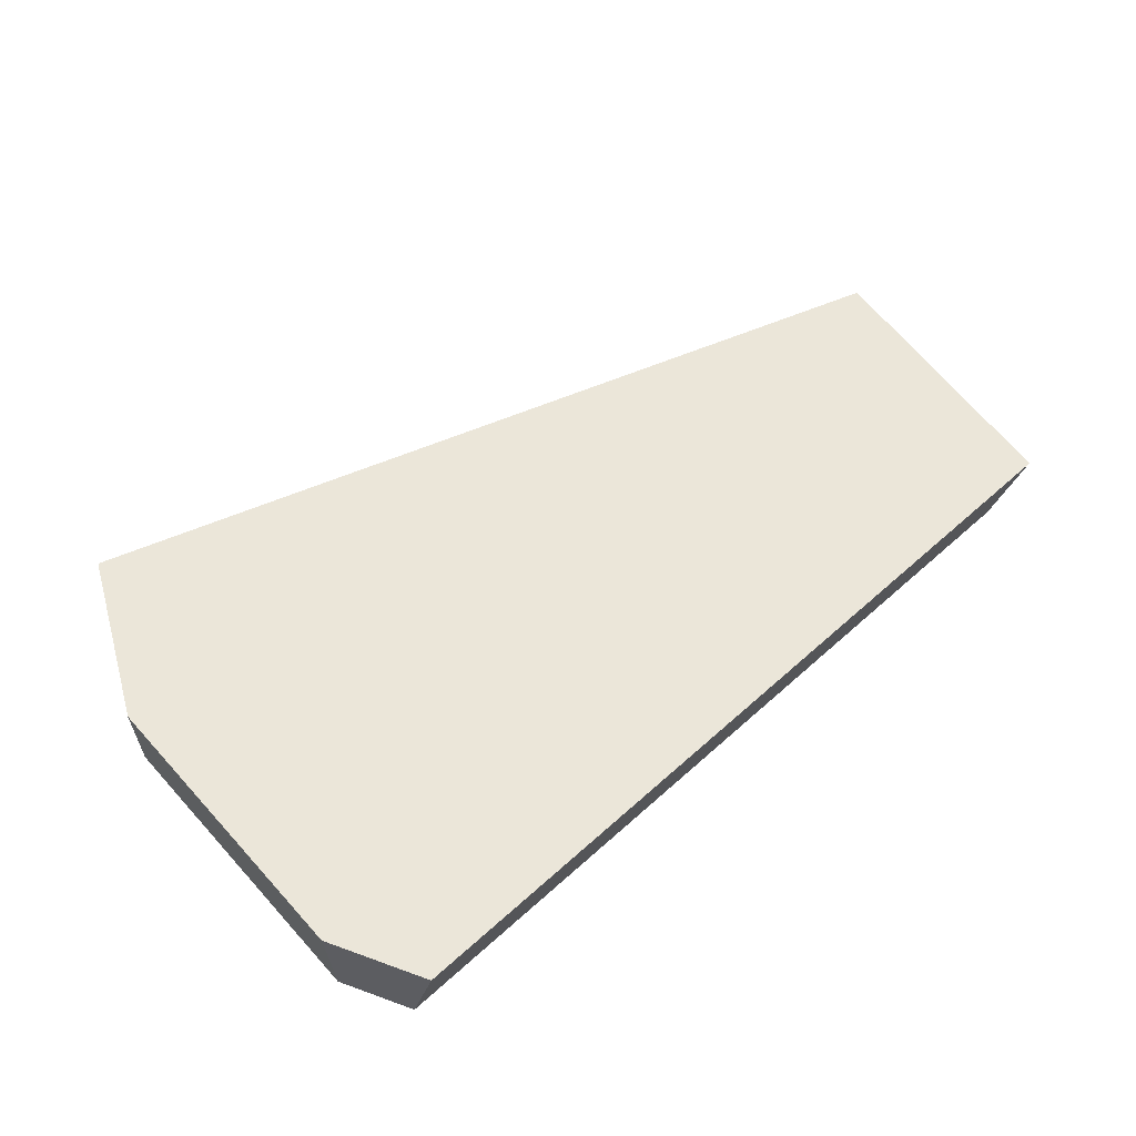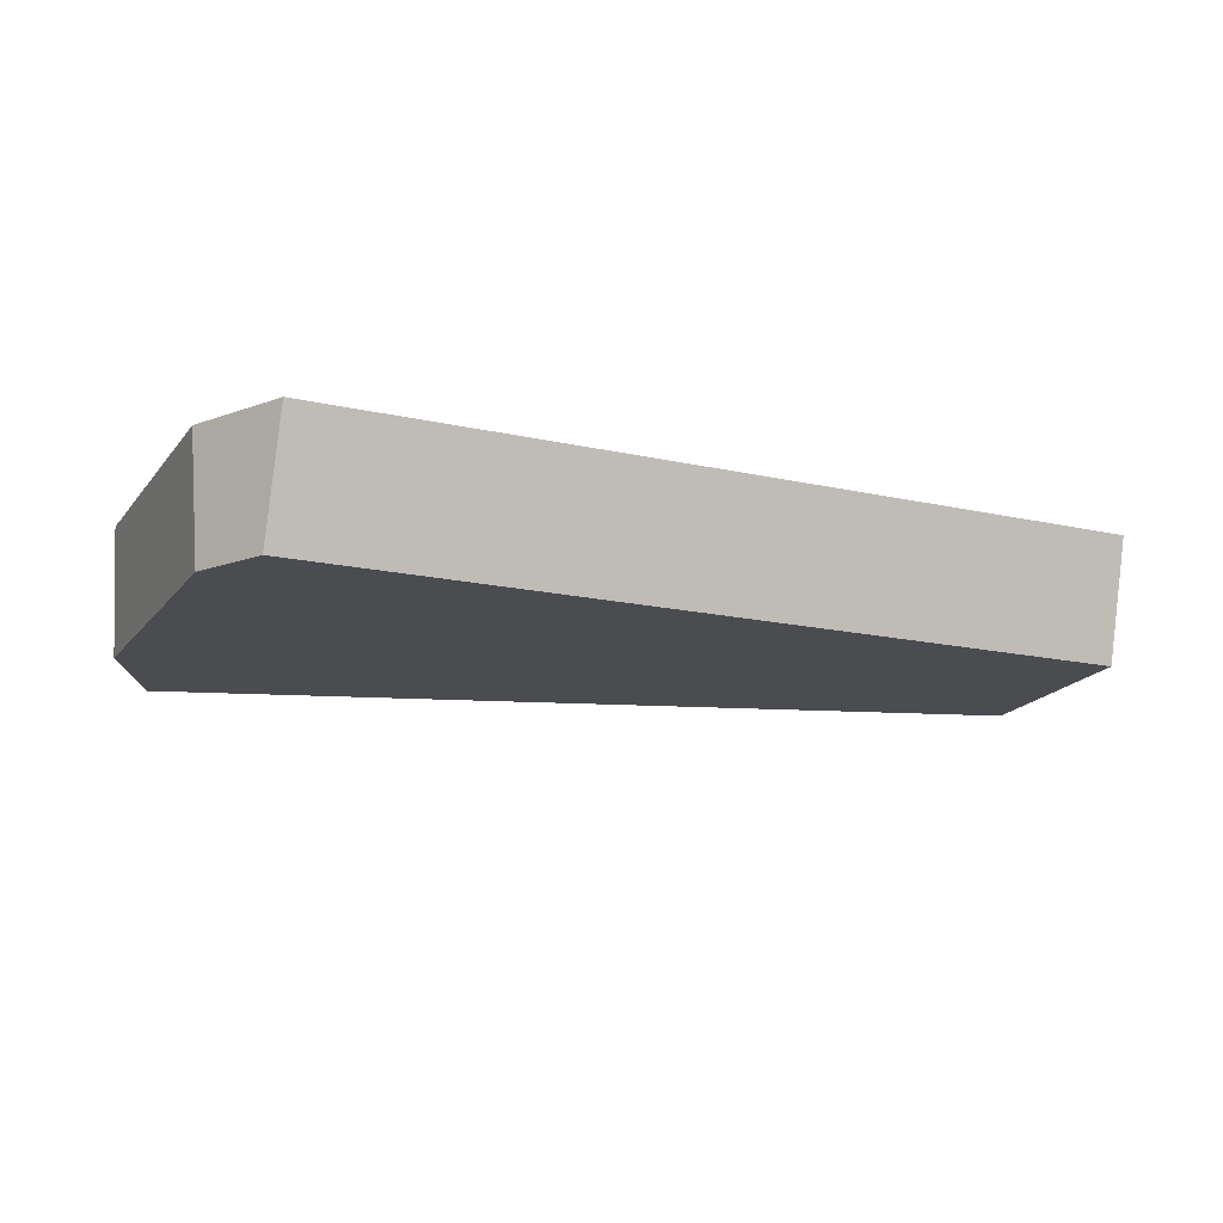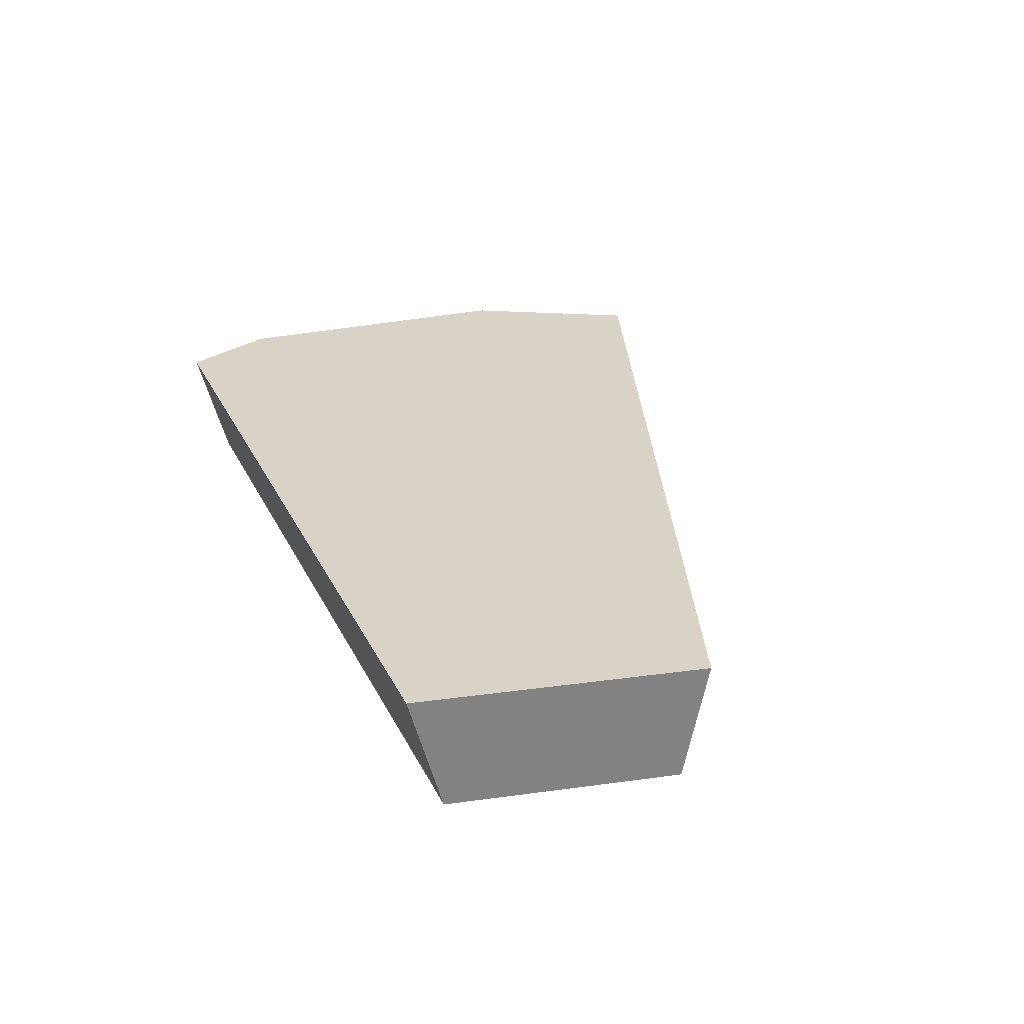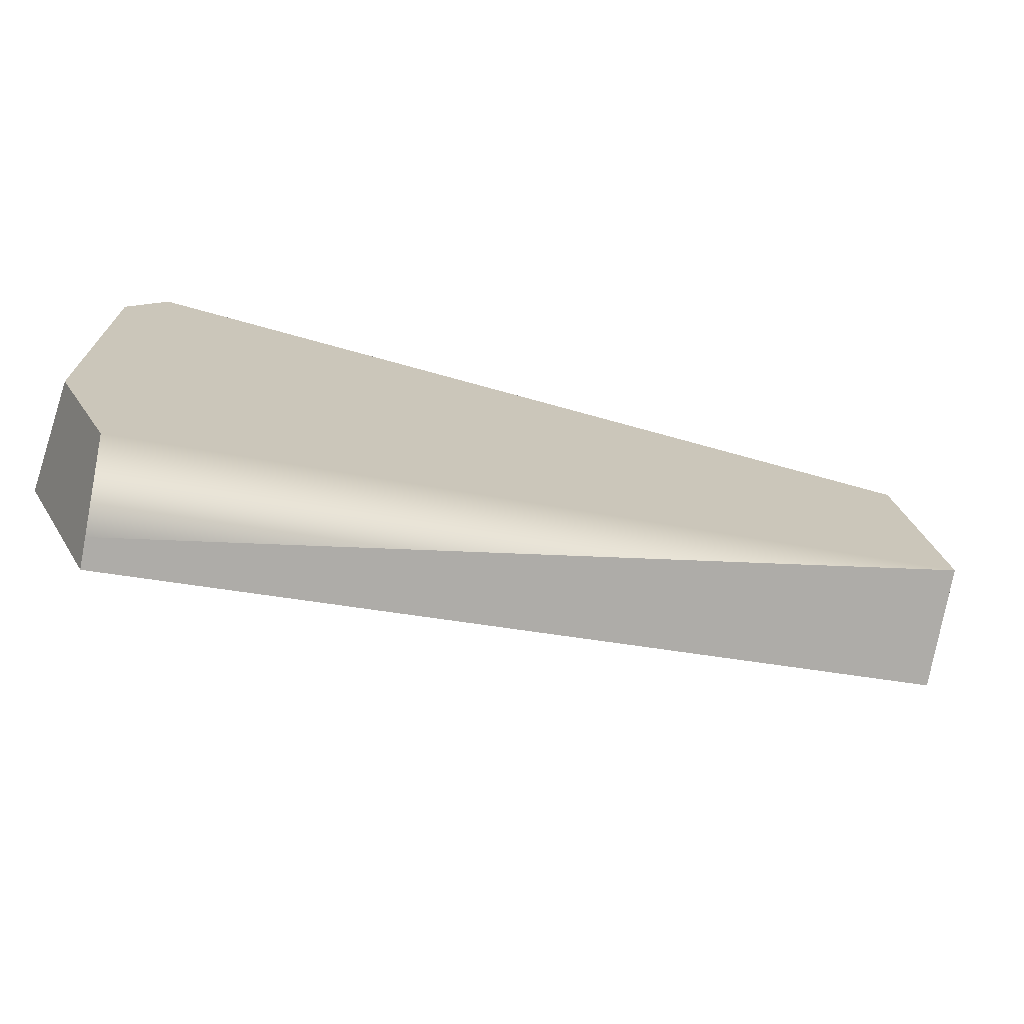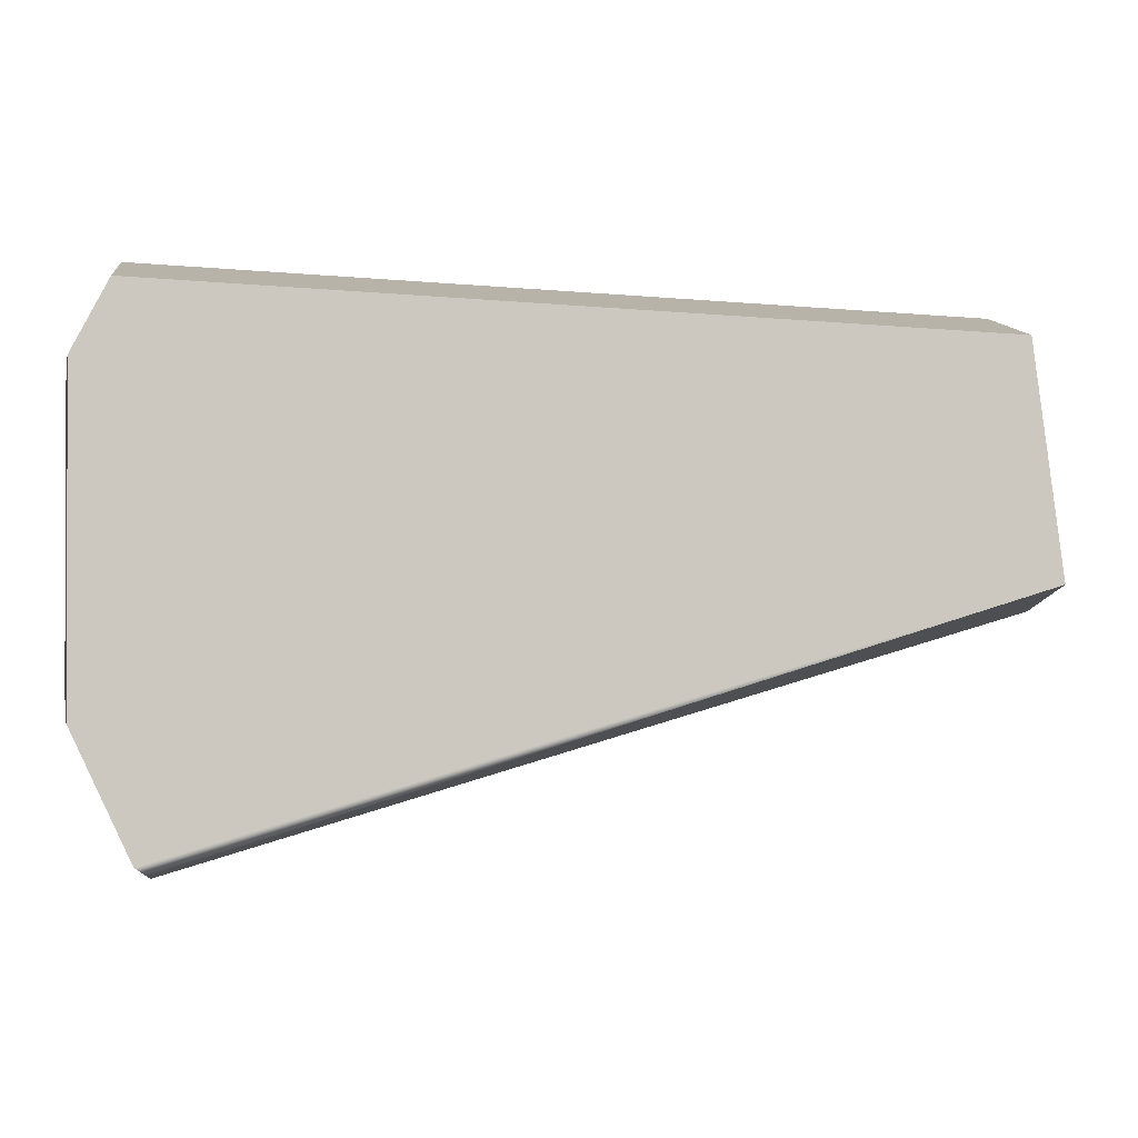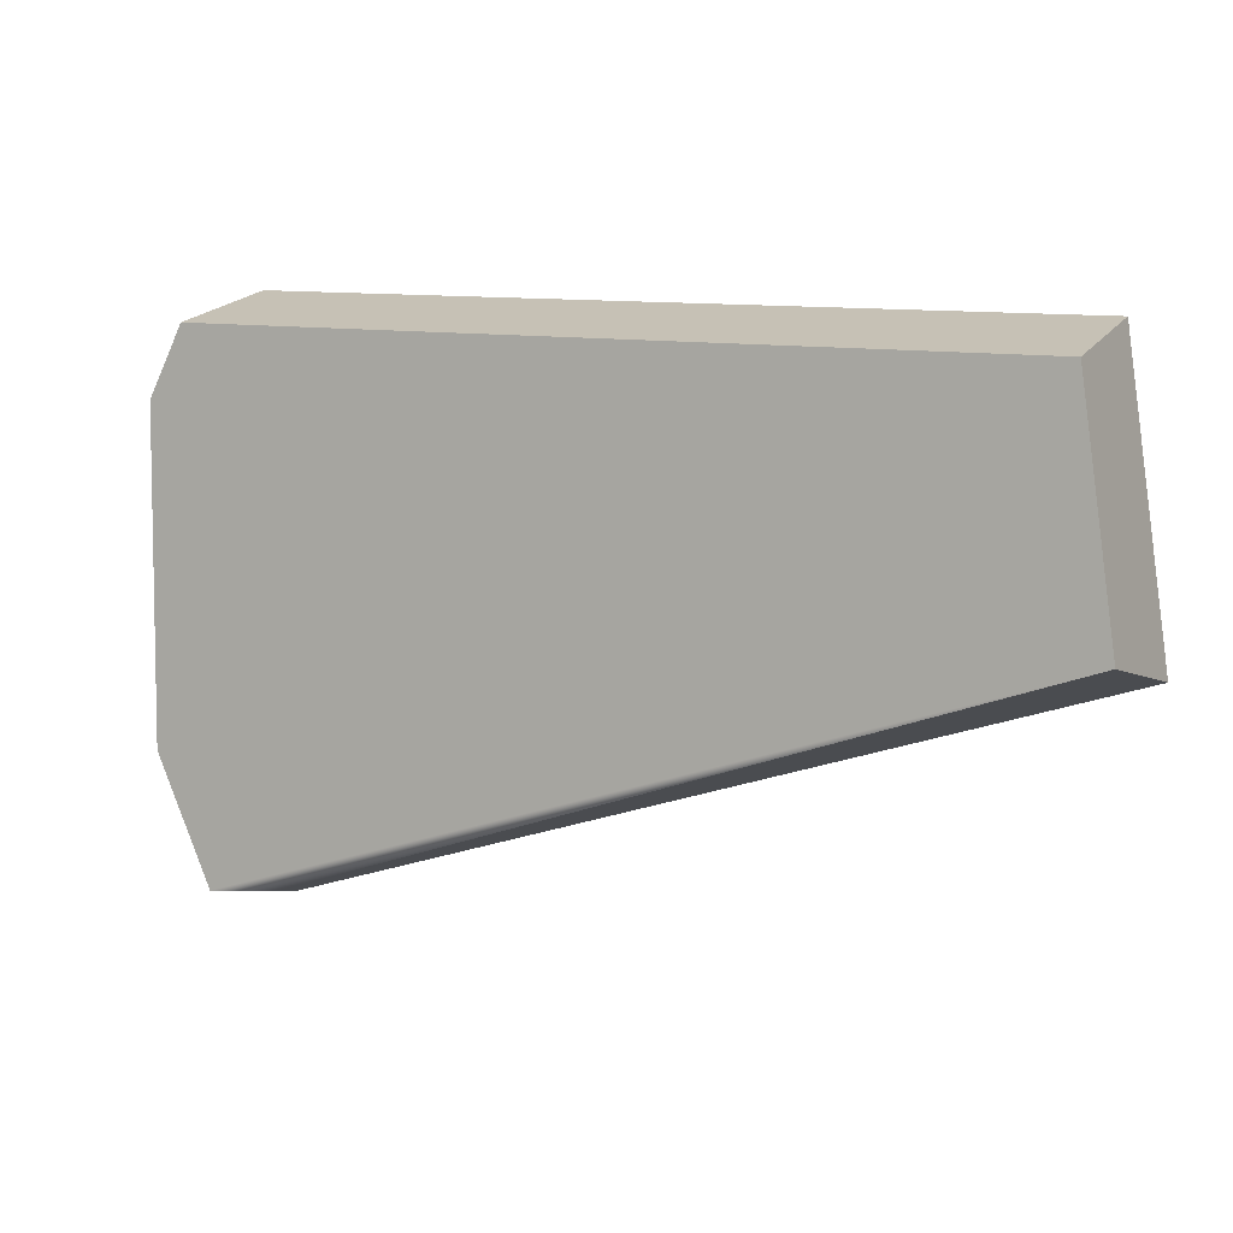
<metadata>
{"format":"obj","ext":"obj","renderer":"f3d","projection":"perspective","resolution":1024,"background":"white","views":[{"elev":55.1,"azim":138.7,"up":"+Z"},{"elev":-14.9,"azim":155.8,"up":"+Z"},{"elev":28.2,"azim":-109.3,"up":"+Z"},{"elev":-71.9,"azim":165.1,"up":"+Y"},{"elev":-2.2,"azim":171.9,"up":"+Y"},{"elev":5.3,"azim":-151.5,"up":"+Y"}]}
</metadata>
<code>
g ScreenEffect_Crack002_v_059
v -0.08402 -0.009032 -0.01024
v 0.05439 -0.05297 0.004913
v 0.05563 -0.05032 -0.01024
v -0.08402 -0.009032 -0.01024
v 0.05399 -0.05382 0.009757
v -0.08496 -0.01274 0.009757
v 0.06655 -0.02688 0.004391
v 0.05399 -0.05382 0.009757
v 0.06702 -0.02588 0.009757
v 0.05439 -0.05297 0.004913
v 0.05563 -0.05032 -0.01024
v 0.06528 -0.02962 -0.01024
v 0.06702 -0.02588 0.009757
v 0.05906 0.04046 0.009757
v 0.06723 0.02488 0.009757
v -0.08496 -0.01274 0.009757
v 0.05399 -0.05382 0.009757
v -0.07868 0.03459 0.009757
v 0.06723 0.02488 0.009757
v 0.06655 -0.02688 0.004391
v 0.06702 -0.02588 0.009757
v 0.06528 -0.02962 -0.01024
v 0.0655 0.02353 -0.01024
v 0.0655 0.02353 -0.01024
v 0.05563 -0.05032 -0.01024
v 0.06528 -0.02962 -0.01024
v -0.08402 -0.009032 -0.01024
v -0.07896 0.02915 -0.01024
v 0.05945 0.03505 -0.01024
v 0.06723 0.02488 0.009757
v 0.05945 0.03505 -0.01024
v 0.0655 0.02353 -0.01024
v 0.05906 0.04046 0.009757
v 0.05906 0.04046 0.009757
v -0.07896 0.02915 -0.01024
v 0.05945 0.03505 -0.01024
v -0.07868 0.03459 0.009757
v -0.07896 0.02915 -0.01024
v -0.08496 -0.01274 0.009757
v -0.08402 -0.009032 -0.01024
v -0.07868 0.03459 0.009757
g ScreenEffect_Crack002_v_059_0
f 3 2 1
f 2 5 4
f 5 6 4
f 9 8 7
f 10 7 8
f 10 11 7
f 12 7 11
f 15 14 13
f 14 16 13
f 13 16 17
f 18 16 14
f 21 20 19
f 20 22 19
f 22 23 19
f 26 25 24
f 25 27 24
f 27 28 24
f 24 28 29
f 32 31 30
f 33 30 31
f 36 35 34
f 37 34 35
f 40 39 38
f 41 38 39

</code>
